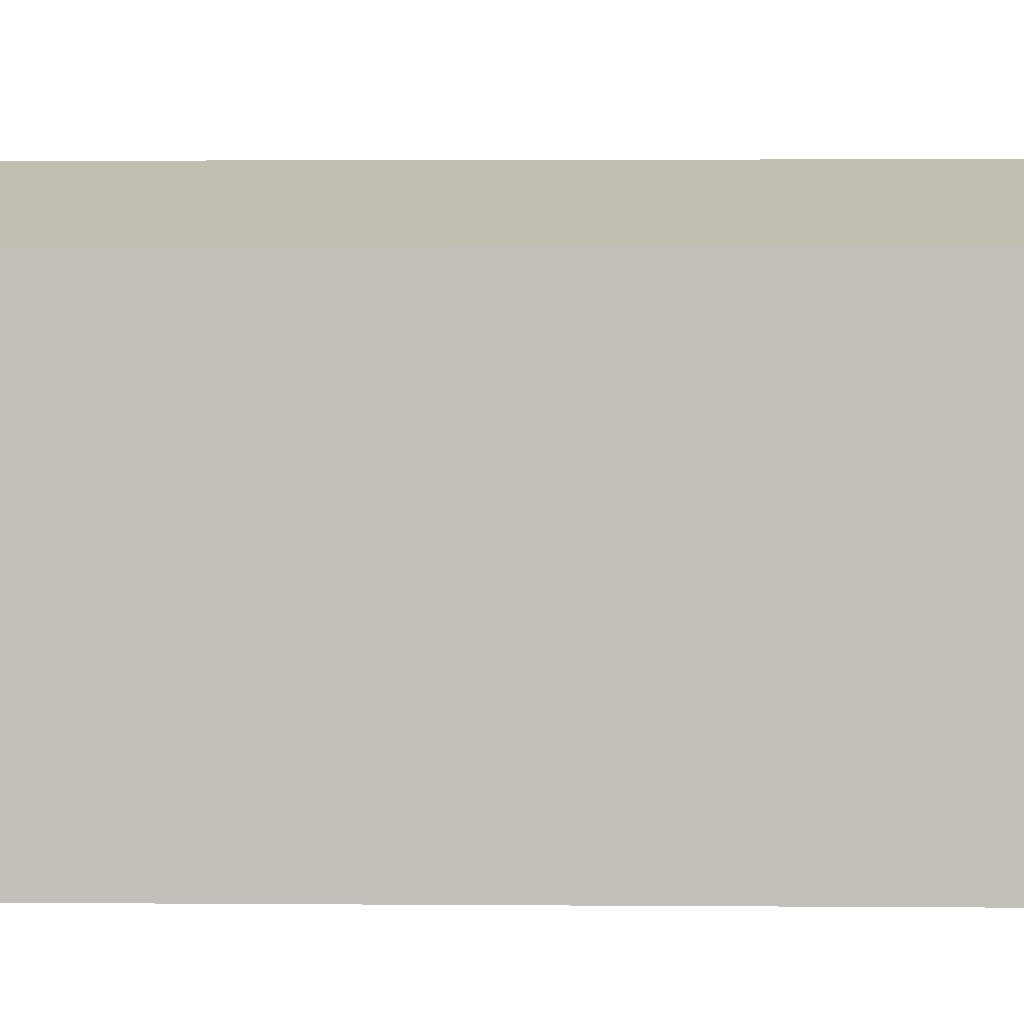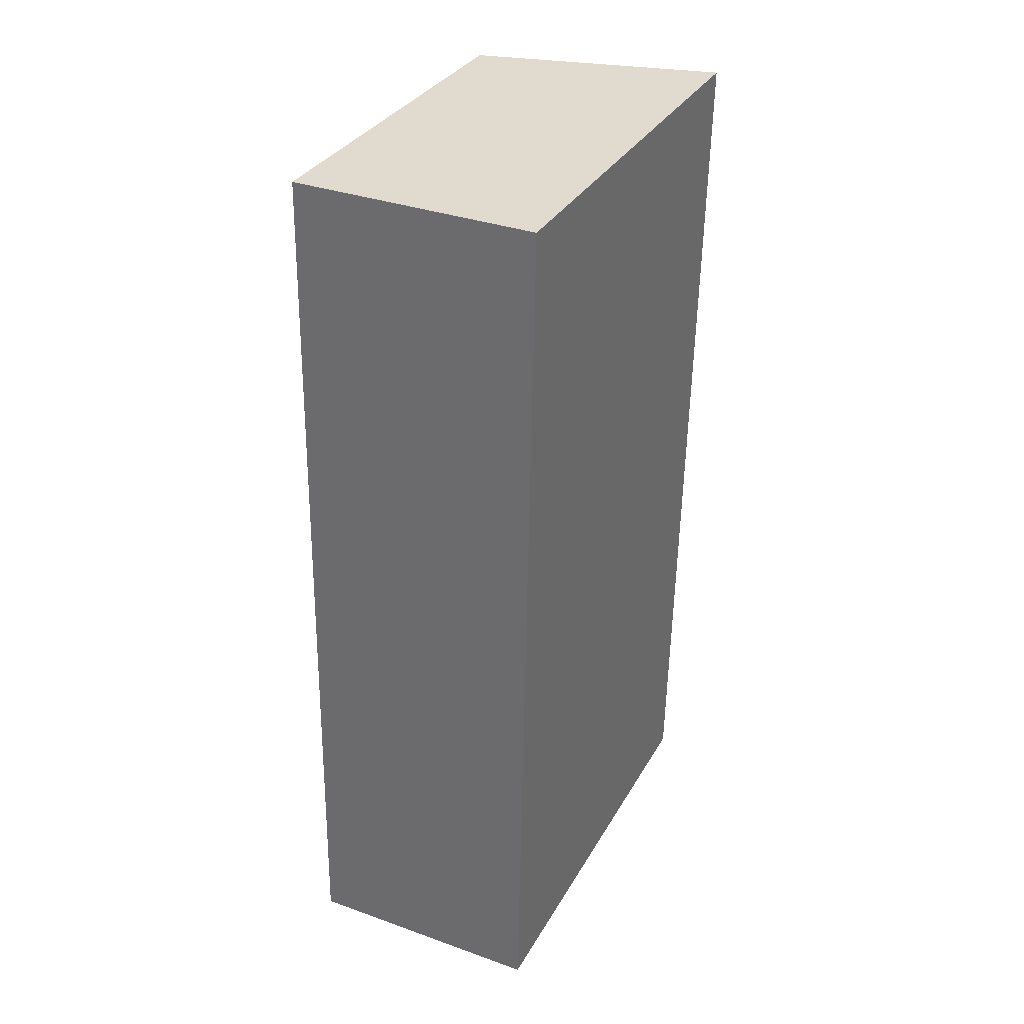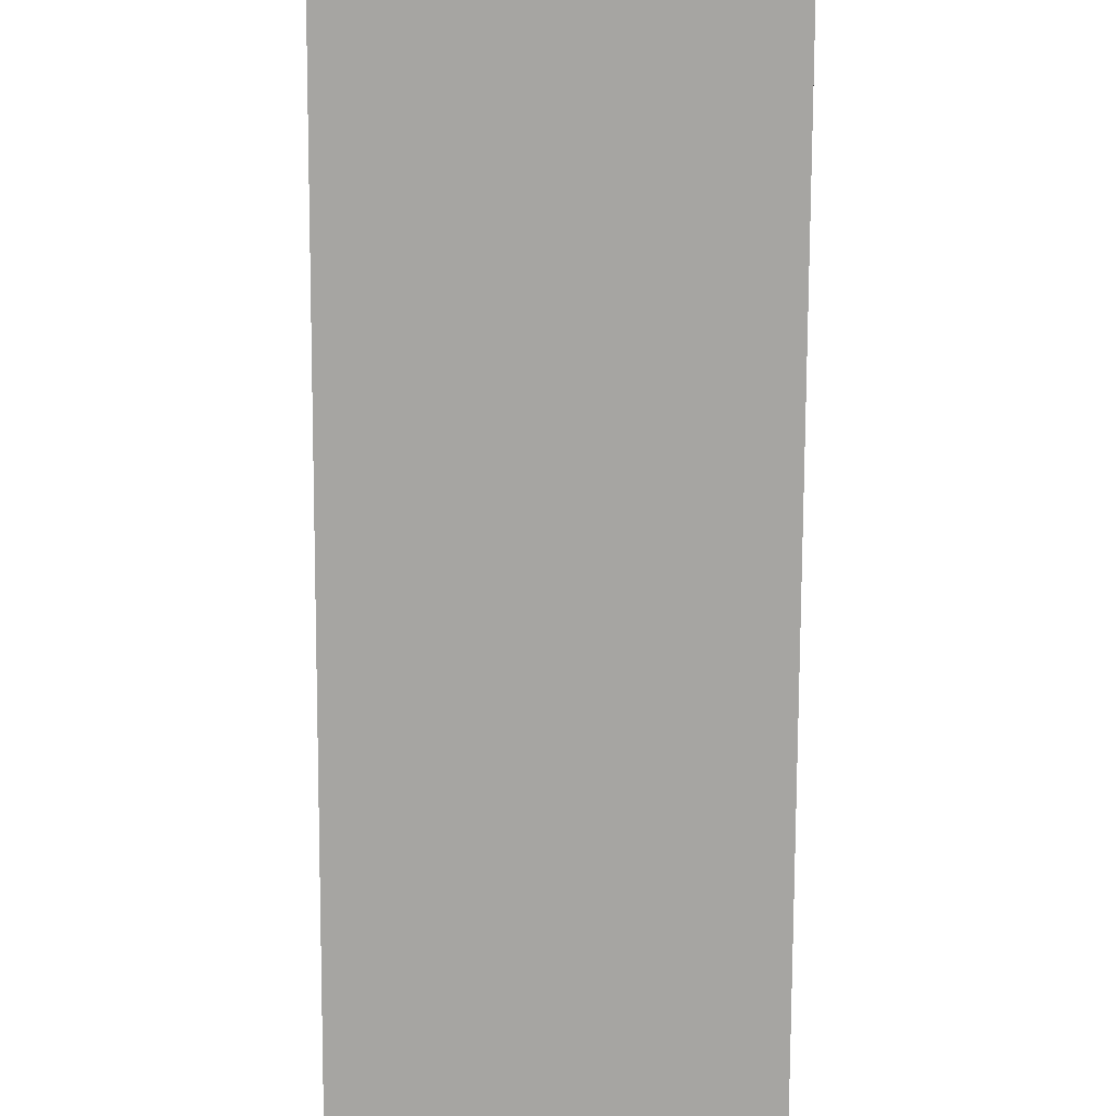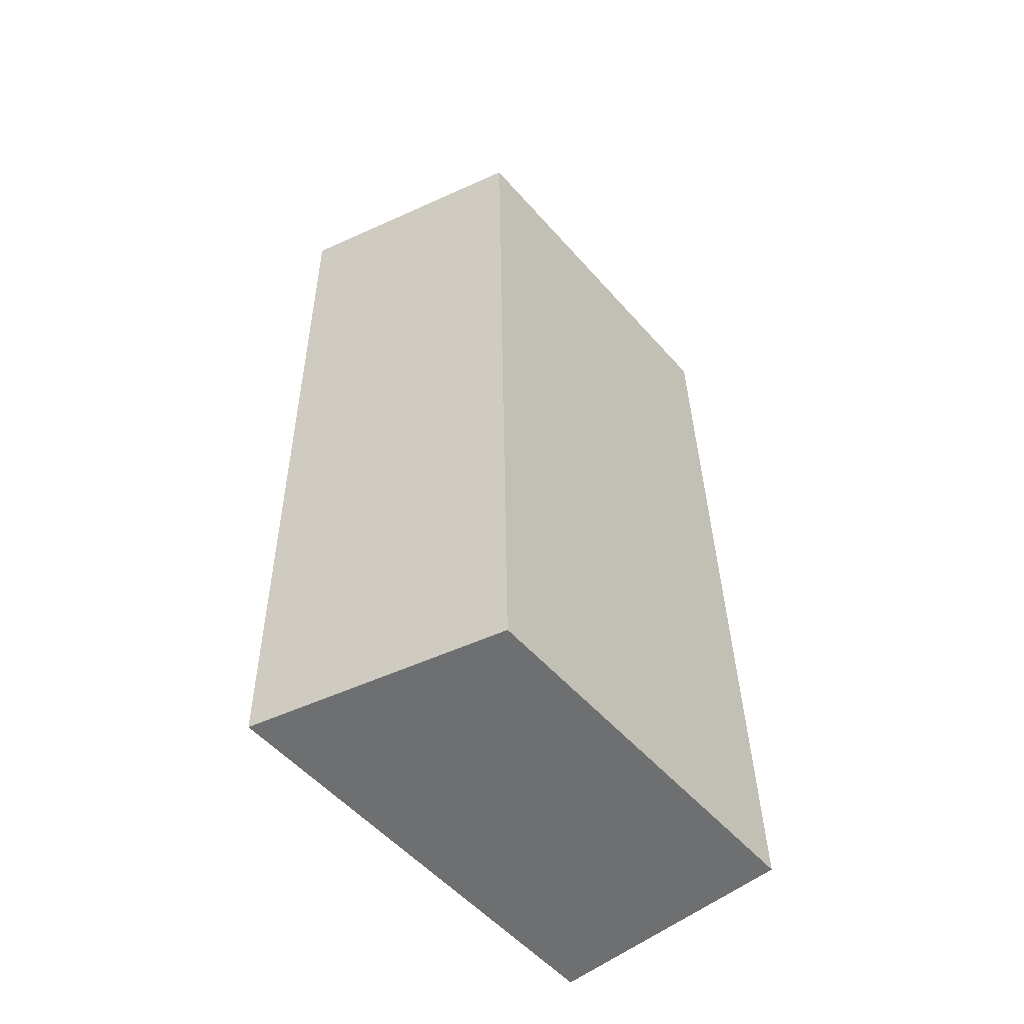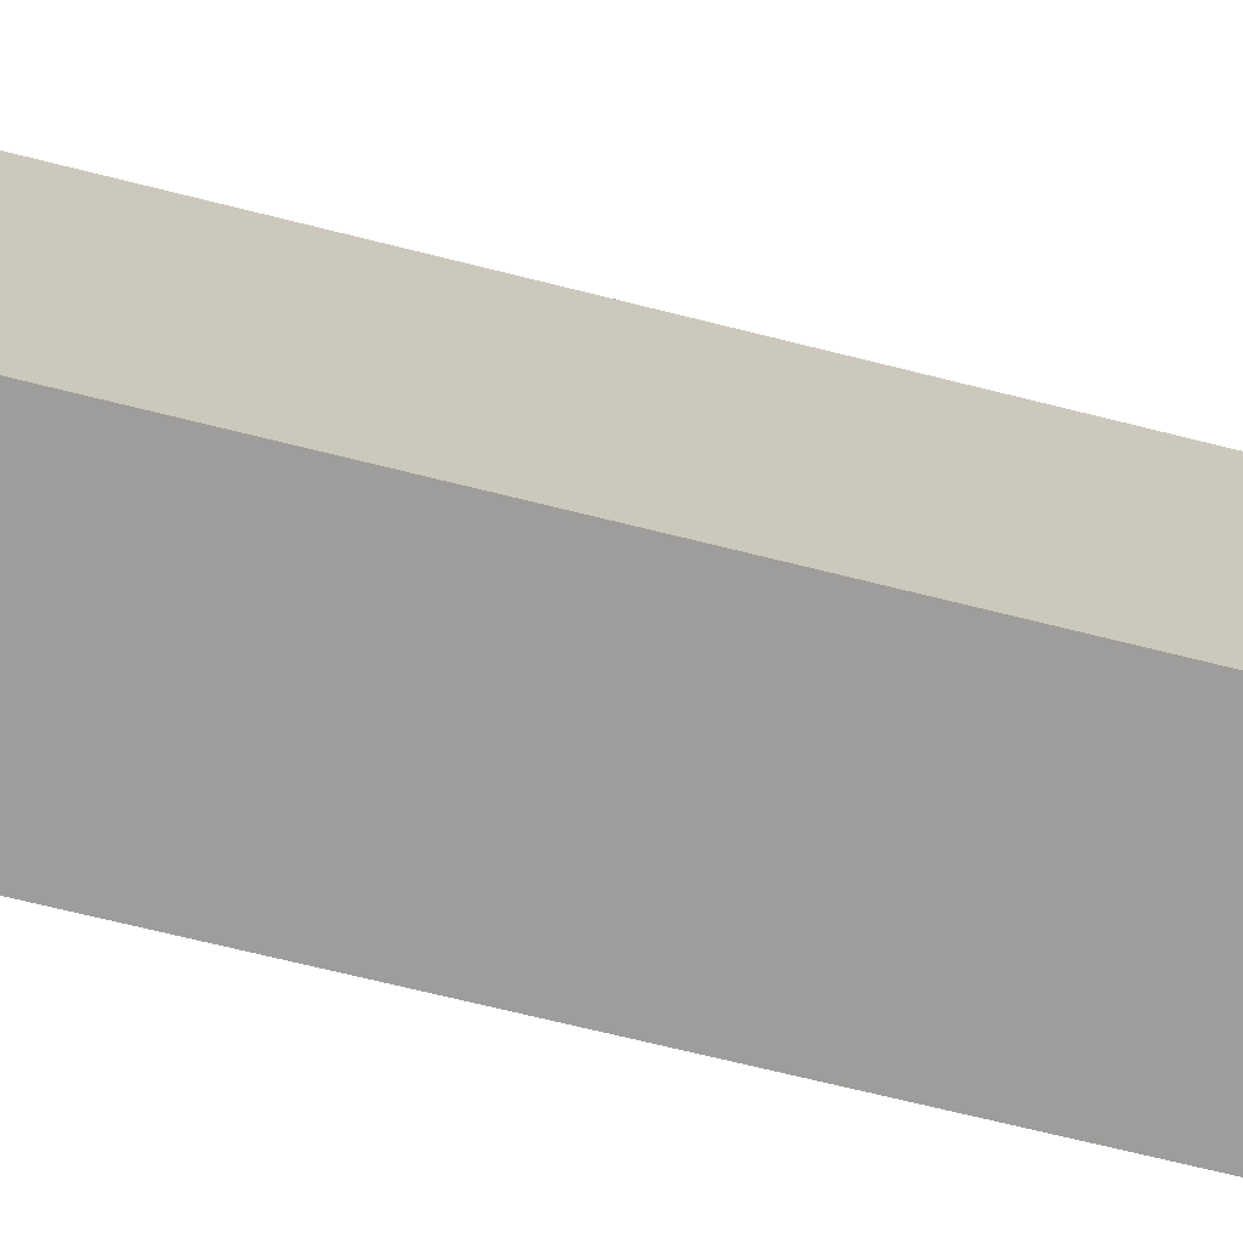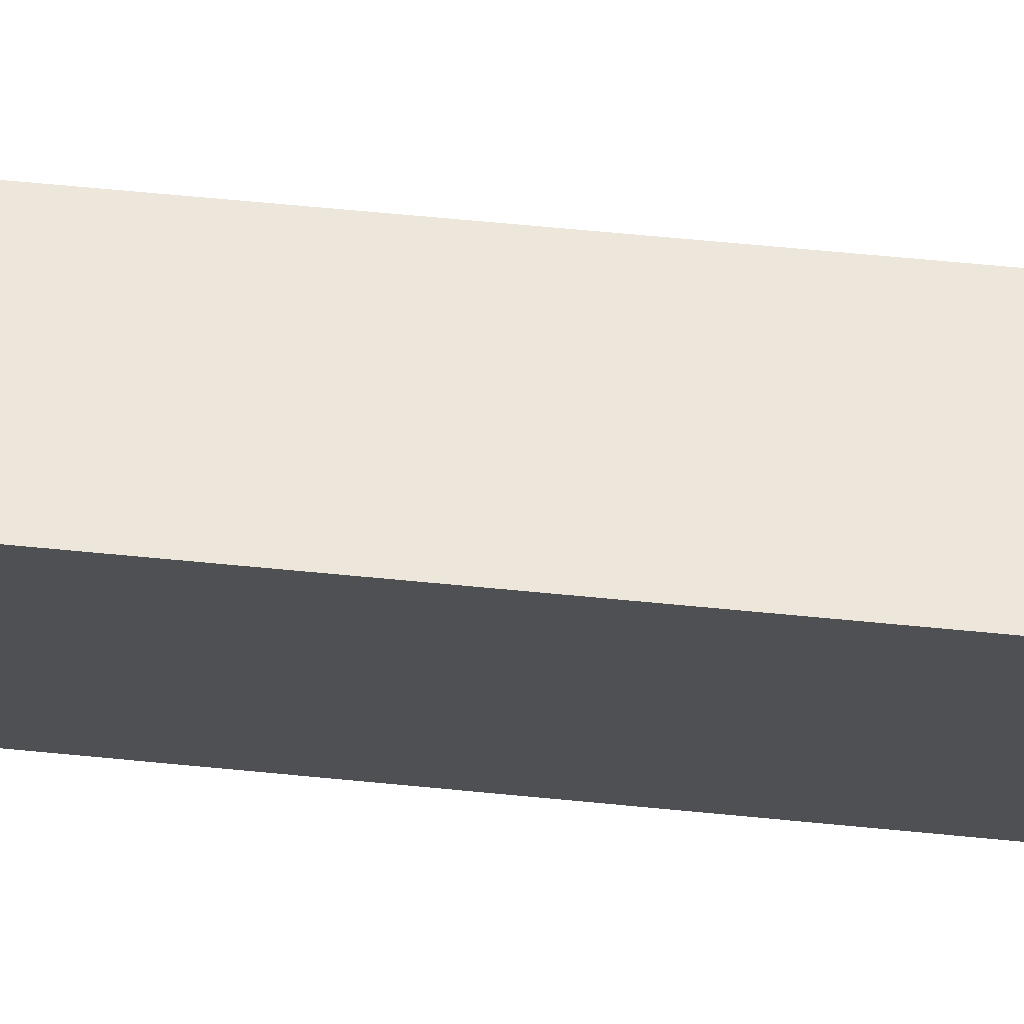
<metadata>
{"format":"obj","ext":"obj","renderer":"f3d","projection":"perspective","resolution":1024,"background":"white","views":[{"elev":2.6,"azim":-87.3,"up":"+Y"},{"elev":32.9,"azim":25.5,"up":"+Z"},{"elev":-73.7,"azim":0.8,"up":"+Y"},{"elev":-54.0,"azim":-139.7,"up":"+Z"},{"elev":-70.5,"azim":-103.0,"up":"+Y"},{"elev":70.8,"azim":96.4,"up":"+Y"}]}
</metadata>
<code>
v  5.667 4.146e-18 -0.06772
v  6.045 10.4 21.01
v  6.045 -1.286e-15 21.01
v  5.667 10.4 -0.06805
v  0.3786 8.892 21.08
v  0.3784 -1.291e-15 21.08
v  0 0 0
v  0.0001896 8.892 -0.0002819
g defaultobject
f 1 2 3
f 2 1 4
f 3 5 6
f 5 3 2
f 5 7 6
f 7 5 8
f 8 1 7
f 1 8 4
f 5 4 8
f 4 5 2
f 6 1 3
f 1 6 7

</code>
